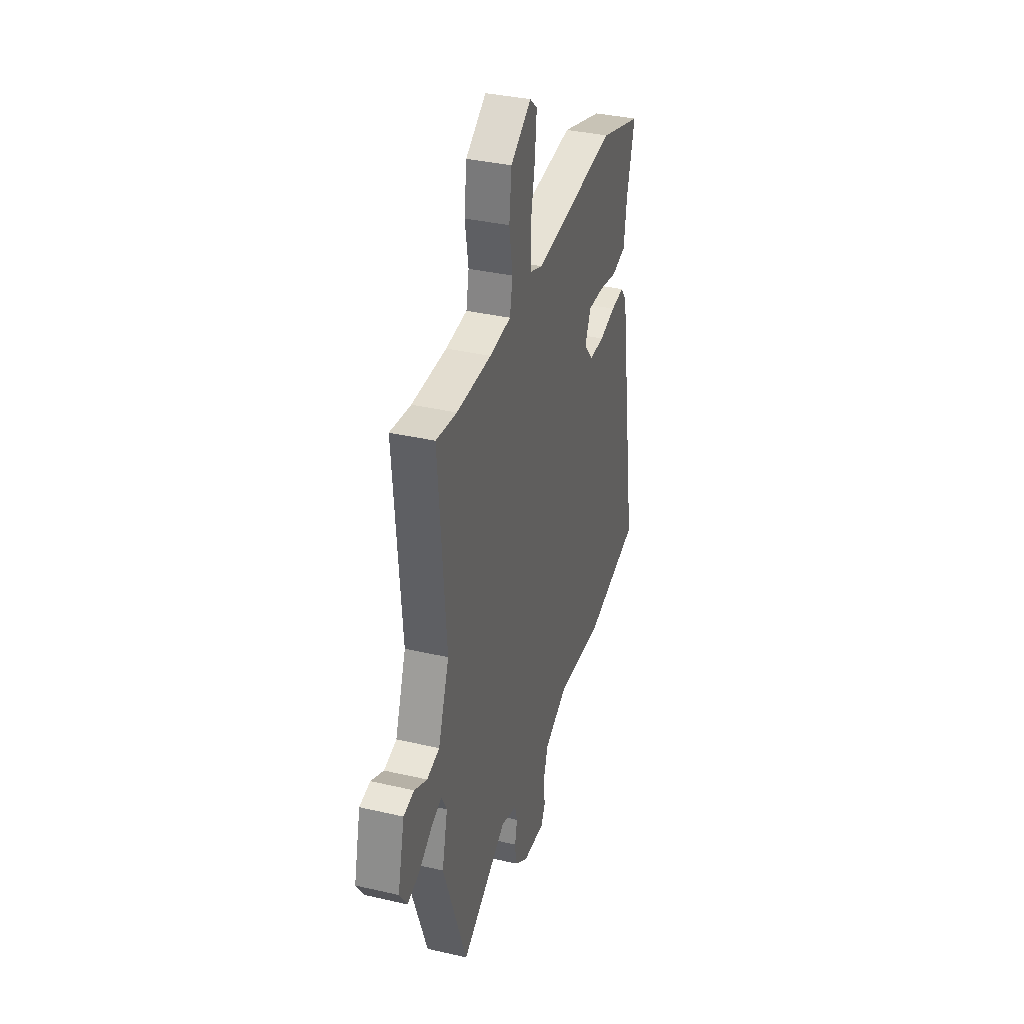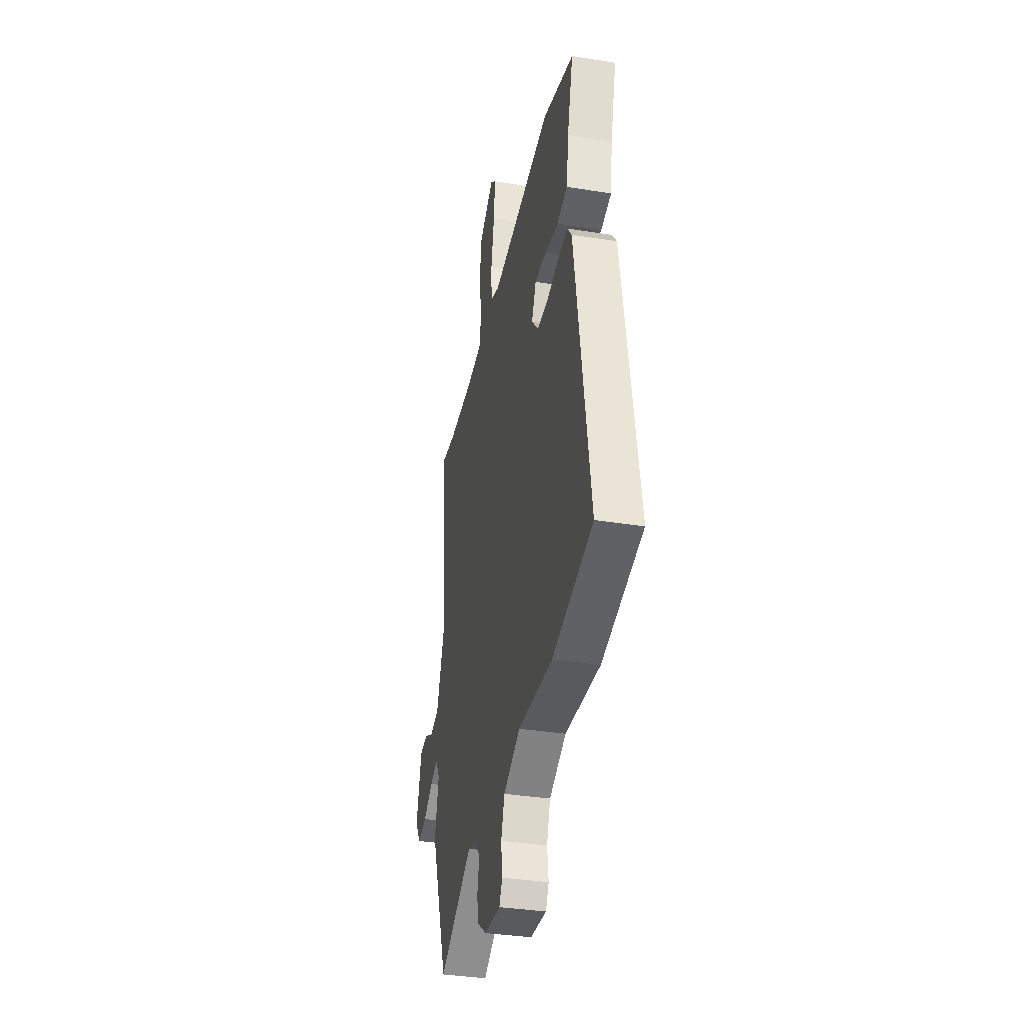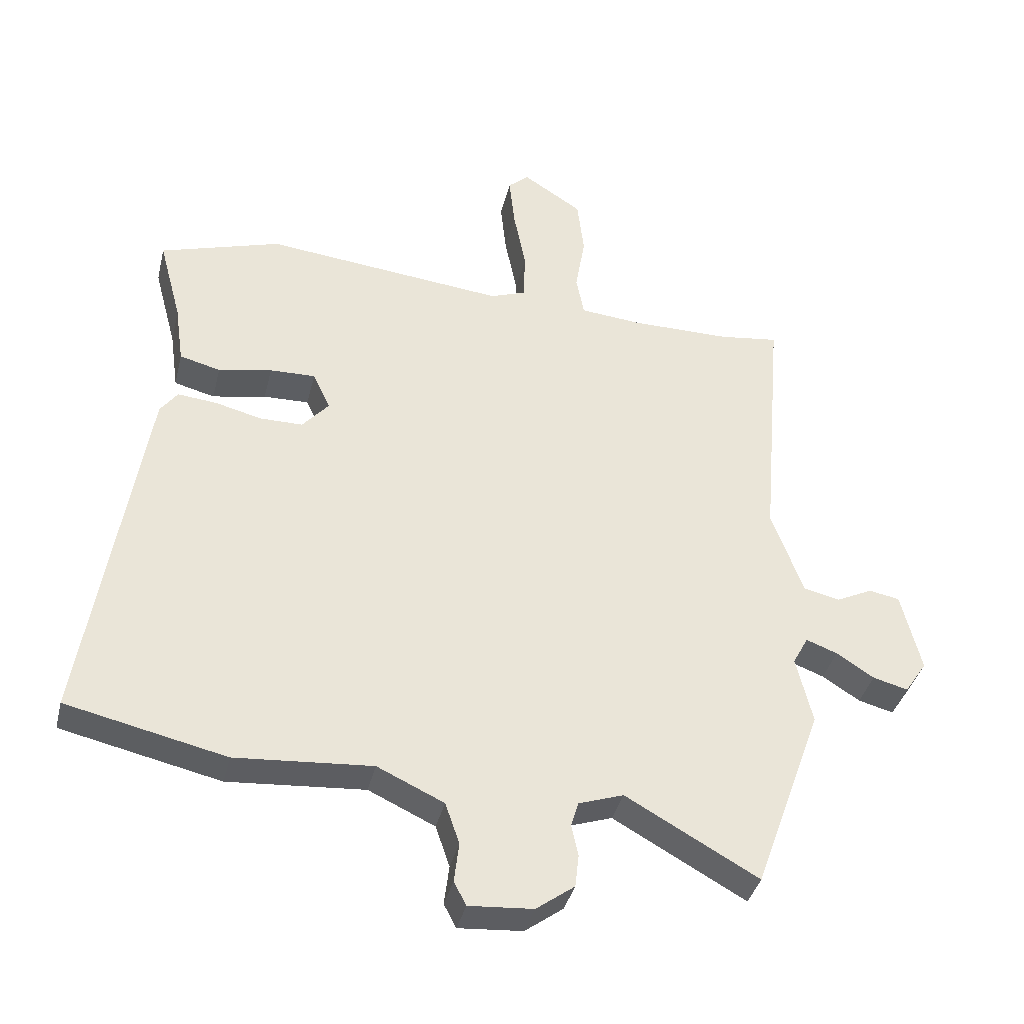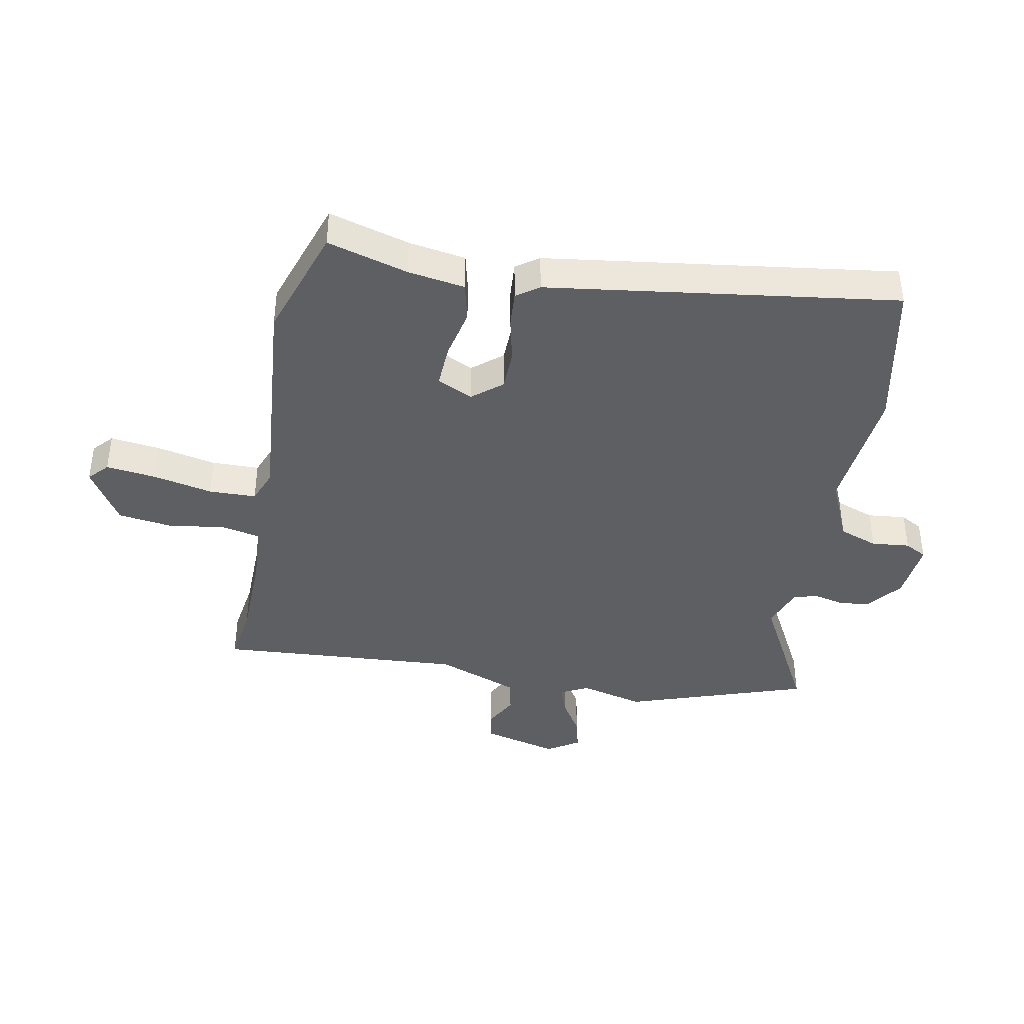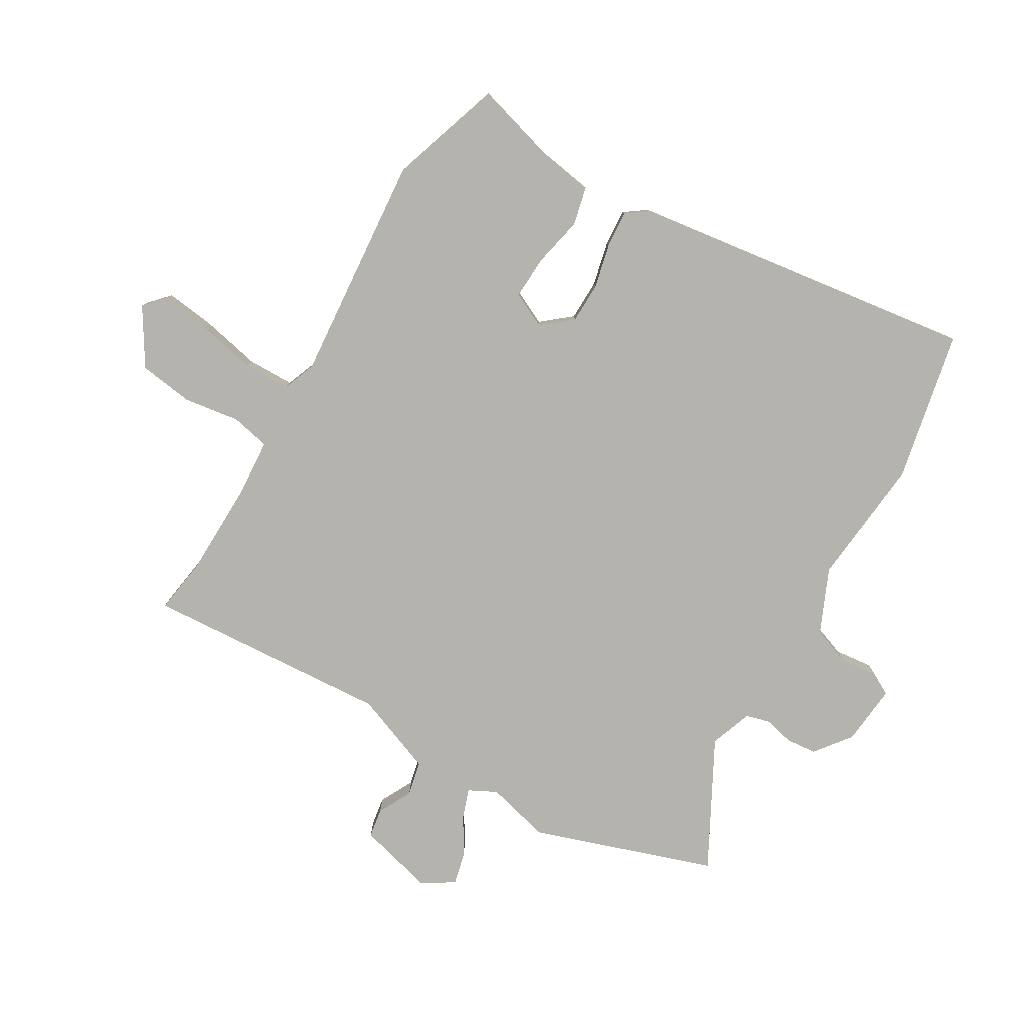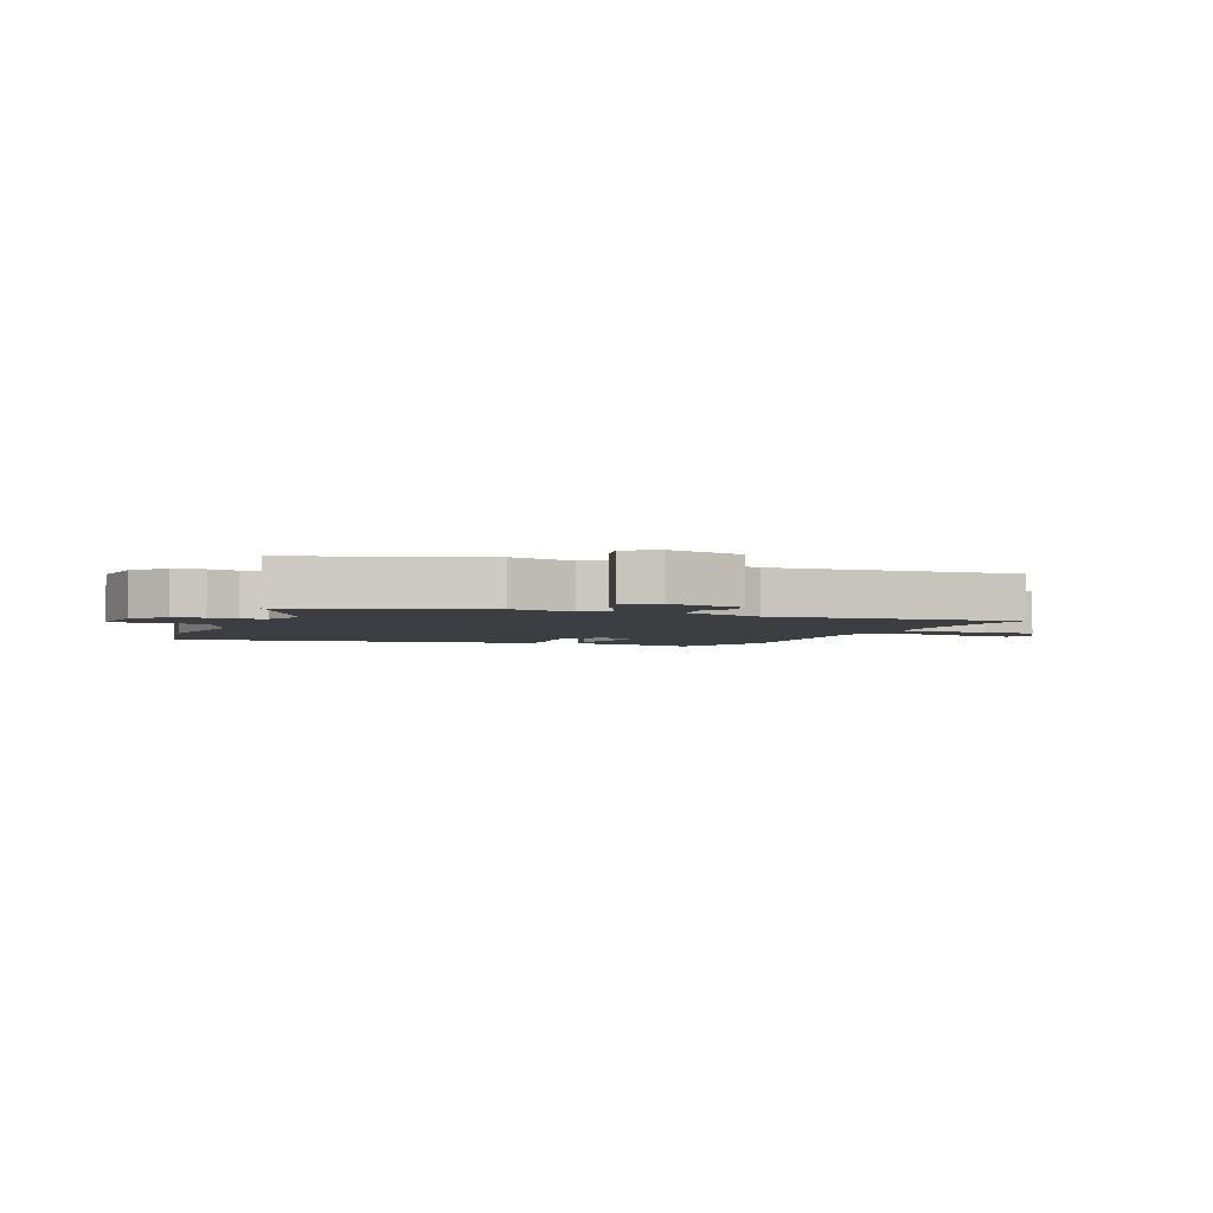
<metadata>
{"format":"obj","ext":"obj","renderer":"f3d","projection":"perspective","resolution":1024,"background":"white","views":[{"elev":35.6,"azim":-73.0,"up":"+Z"},{"elev":-36.0,"azim":78.2,"up":"+Z"},{"elev":-38.2,"azim":166.6,"up":"+Z"},{"elev":-40.5,"azim":78.2,"up":"+Y"},{"elev":-79.9,"azim":58.5,"up":"+Y"},{"elev":-3.0,"azim":-113.8,"up":"+Y"}]}
</metadata>
<code>
v 0.366 0.07 0.542
v 0.562 0.07 0.481
v 0.525 0.07 0.343
v 0.511 0.07 0.245
v 0.445 0.07 0.228
v 0.358 0.07 0.245
v 0.284 0.07 0.247
v 0.256 0.07 0.186
v 0.299 0.07 0.136
v 0.369 0.07 0.136
v 0.445 0.07 0.155
v 0.508 0.07 0.161
v 0.536 0.07 0.123
v 0.629 0.07 -0.471
v 0.371 0.07 -0.529
v 0.15 0.07 -0.512
v 0.042 0.07 -0.562
v 0.019 0.07 -0.629
v 0.027 0.07 -0.694
v 0.007 0.07 -0.732
v -0.097 0.07 -0.724
v -0.159 0.07 -0.678
v -0.165 0.07 -0.625
v -0.154 0.07 -0.574
v -0.166 0.07 -0.533
v -0.239 0.07 -0.508
v -0.454 0.07 -0.628
v -0.565 0.07 -0.319
v -0.539 0.07 -0.209
v -0.564 0.07 -0.162
v -0.615 0.07 -0.181
v -0.676 0.07 -0.22
v -0.733 0.07 -0.235
v -0.769 0.07 -0.181
v -0.737 0.07 -0.049
v -0.687 0.07 -0.04
v -0.628 0.07 -0.069
v -0.569 0.07 -0.055
v -0.518 0.07 0.086
v -0.554 0.07 0.507
v -0.457 0.07 0.494
v -0.295 0.07 0.494
v -0.195 0.07 0.503
v -0.182 0.07 0.57
v -0.198 0.07 0.665
v -0.187 0.07 0.759
v -0.091 0.07 0.821
v -0.057 0.07 0.791
v -0.066 0.07 0.705
v -0.086 0.07 0.603
v -0.083 0.07 0.522
v -0.026 0.07 0.501
v 0.366 0 0.542
v 0.562 0 0.481
v 0.525 0 0.343
v 0.511 0 0.245
v 0.445 0 0.228
v 0.358 0 0.245
v 0.284 0 0.247
v 0.256 0 0.186
v 0.299 0 0.136
v 0.369 0 0.136
v 0.445 0 0.155
v 0.508 0 0.161
v 0.536 0 0.123
v 0.629 0 -0.471
v 0.371 0 -0.529
v 0.15 0 -0.512
v 0.042 0 -0.562
v 0.019 0 -0.629
v 0.027 0 -0.694
v 0.007 0 -0.732
v -0.097 0 -0.724
v -0.159 0 -0.678
v -0.165 0 -0.625
v -0.154 0 -0.574
v -0.166 0 -0.533
v -0.239 0 -0.508
v -0.454 0 -0.628
v -0.565 0 -0.319
v -0.539 0 -0.209
v -0.564 0 -0.162
v -0.615 0 -0.181
v -0.676 0 -0.22
v -0.733 0 -0.235
v -0.769 0 -0.181
v -0.737 0 -0.049
v -0.687 0 -0.04
v -0.628 0 -0.069
v -0.569 0 -0.055
v -0.518 0 0.086
v -0.554 0 0.507
v -0.457 0 0.494
v -0.295 0 0.494
v -0.195 0 0.503
v -0.182 0 0.57
v -0.198 0 0.665
v -0.187 0 0.759
v -0.091 0 0.821
v -0.057 0 0.791
v -0.066 0 0.705
v -0.086 0 0.603
v -0.083 0 0.522
v -0.026 0 0.501
f 47 48 49 50
f 45 46 47 50
f 44 45 50 51
f 43 44 51
f 39 40 41
f 39 41 42
f 38 39 42 43
f 34 35 36 37
f 34 37 38
f 31 32 33 34
f 30 31 34 38
f 29 30 38 43
f 26 27 28 29
f 25 26 29 43
f 21 22 23 24
f 18 19 20 21
f 17 18 21 24
f 16 17 24 25
f 14 15 16
f 10 11 12 13
f 9 10 13 14
f 8 9 14 16
f 3 4 5 6
f 3 6 7
f 52 1 2 3
f 52 3 7
f 51 52 7 8
f 25 43 51
f 8 16 25 51
f 102 101 100 99
f 102 99 98 97
f 103 102 97 96
f 103 96 95
f 93 92 91
f 94 93 91
f 95 94 91 90
f 89 88 87 86
f 90 89 86
f 86 85 84 83
f 90 86 83 82
f 95 90 82 81
f 81 80 79 78
f 95 81 78 77
f 76 75 74 73
f 73 72 71 70
f 76 73 70 69
f 77 76 69 68
f 68 67 66
f 65 64 63 62
f 66 65 62 61
f 68 66 61 60
f 58 57 56 55
f 59 58 55
f 55 54 53 104
f 59 55 104
f 60 59 104 103
f 103 95 77
f 103 77 68 60
f 1 53 54 2
f 2 54 55 3
f 3 55 56 4
f 4 56 57 5
f 5 57 58 6
f 6 58 59 7
f 7 59 60 8
f 8 60 61 9
f 9 61 62 10
f 10 62 63 11
f 11 63 64 12
f 12 64 65 13
f 13 65 66 14
f 14 66 67 15
f 15 67 68 16
f 16 68 69 17
f 17 69 70 18
f 18 70 71 19
f 19 71 72 20
f 20 72 73 21
f 21 73 74 22
f 22 74 75 23
f 23 75 76 24
f 24 76 77 25
f 25 77 78 26
f 26 78 79 27
f 27 79 80 28
f 28 80 81 29
f 29 81 82 30
f 30 82 83 31
f 31 83 84 32
f 32 84 85 33
f 33 85 86 34
f 34 86 87 35
f 35 87 88 36
f 36 88 89 37
f 37 89 90 38
f 38 90 91 39
f 39 91 92 40
f 40 92 93 41
f 41 93 94 42
f 42 94 95 43
f 43 95 96 44
f 44 96 97 45
f 45 97 98 46
f 46 98 99 47
f 47 99 100 48
f 48 100 101 49
f 49 101 102 50
f 50 102 103 51
f 51 103 104 52
f 52 104 53 1

</code>
